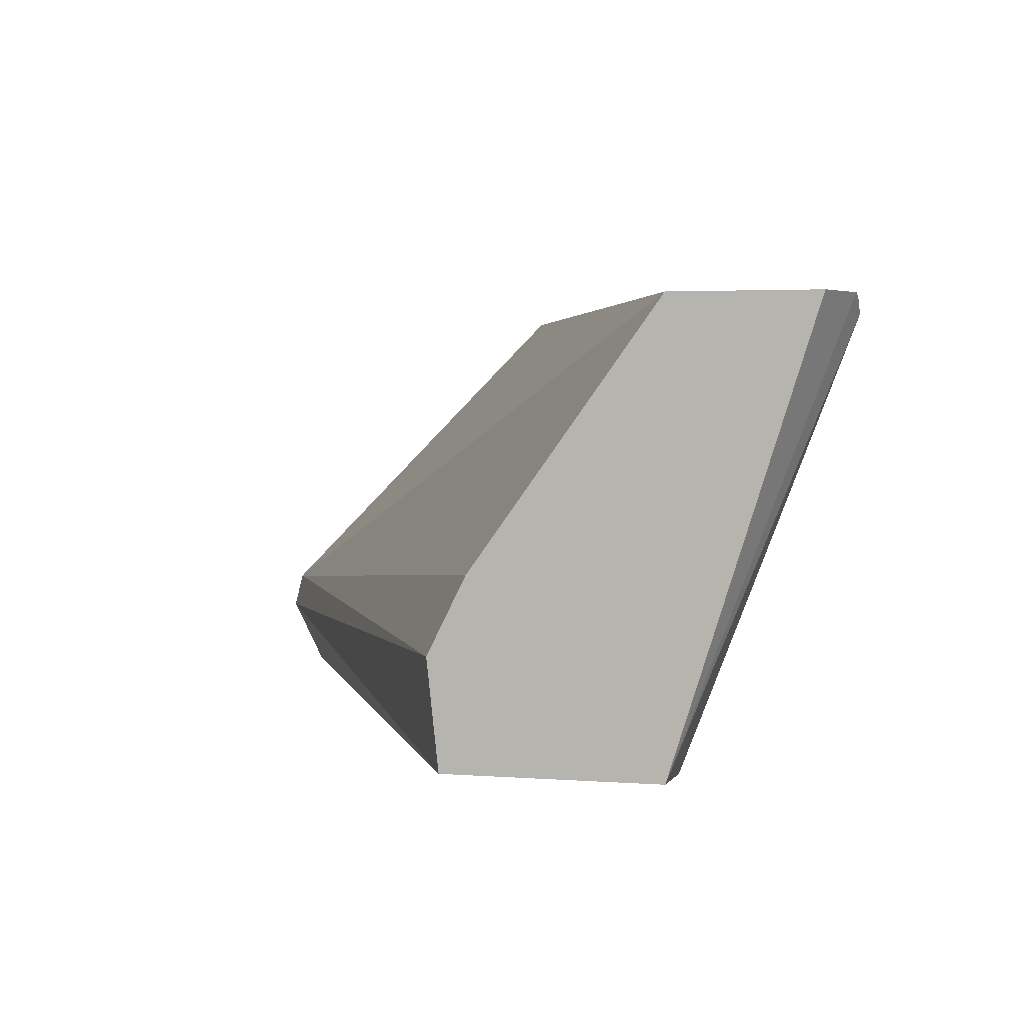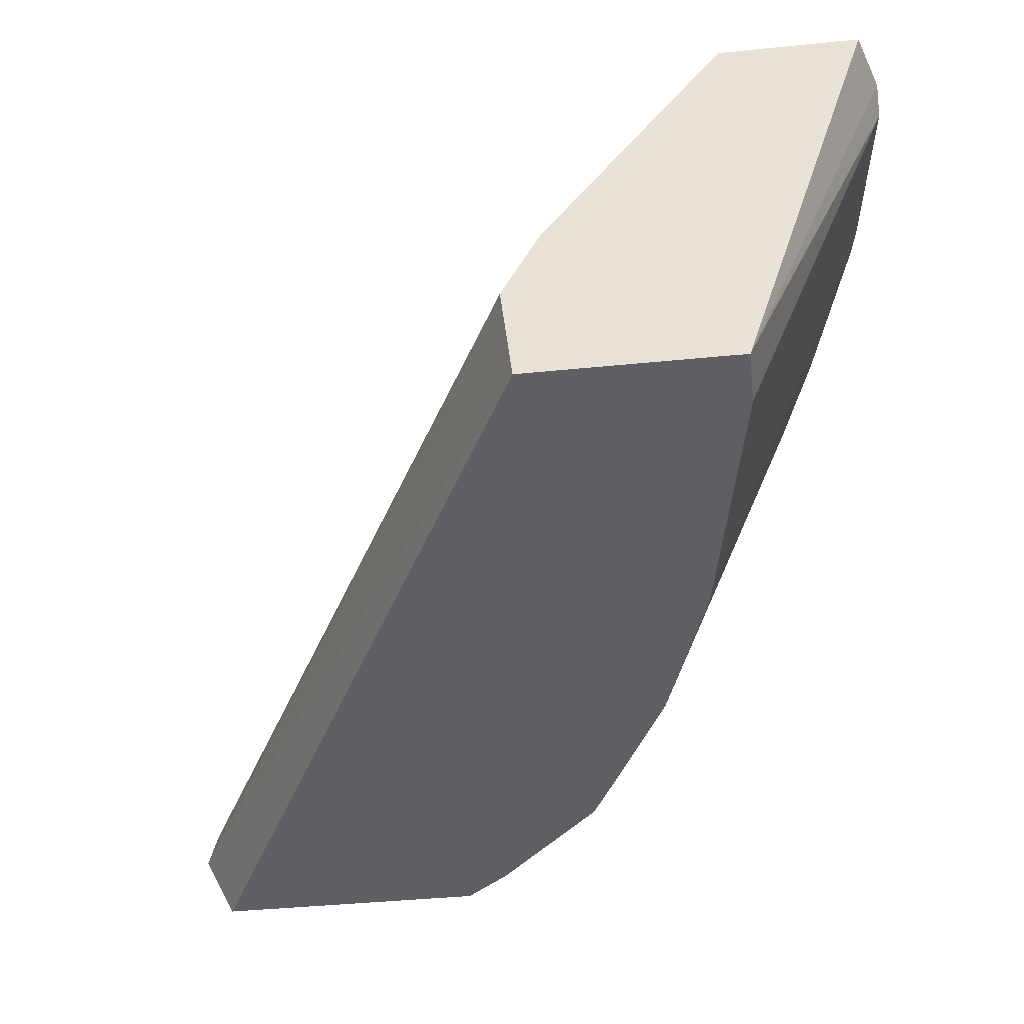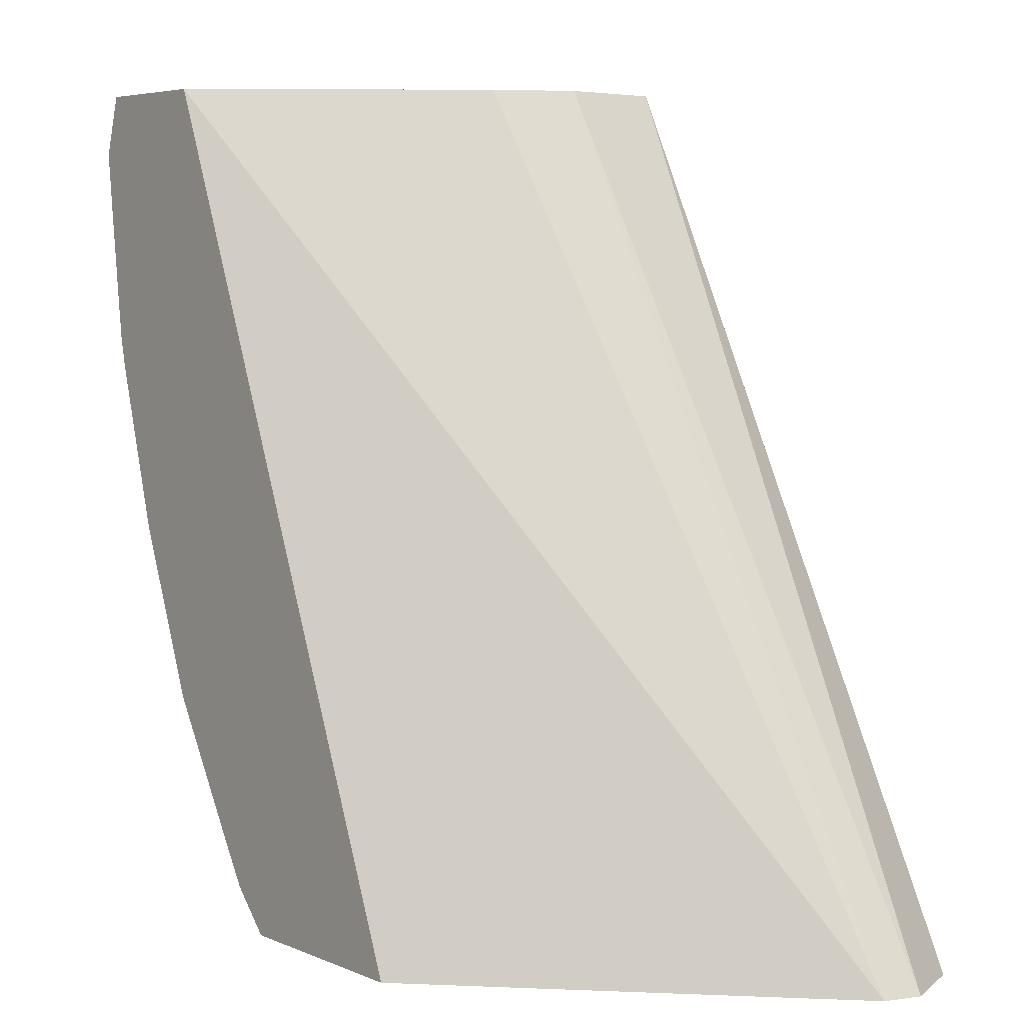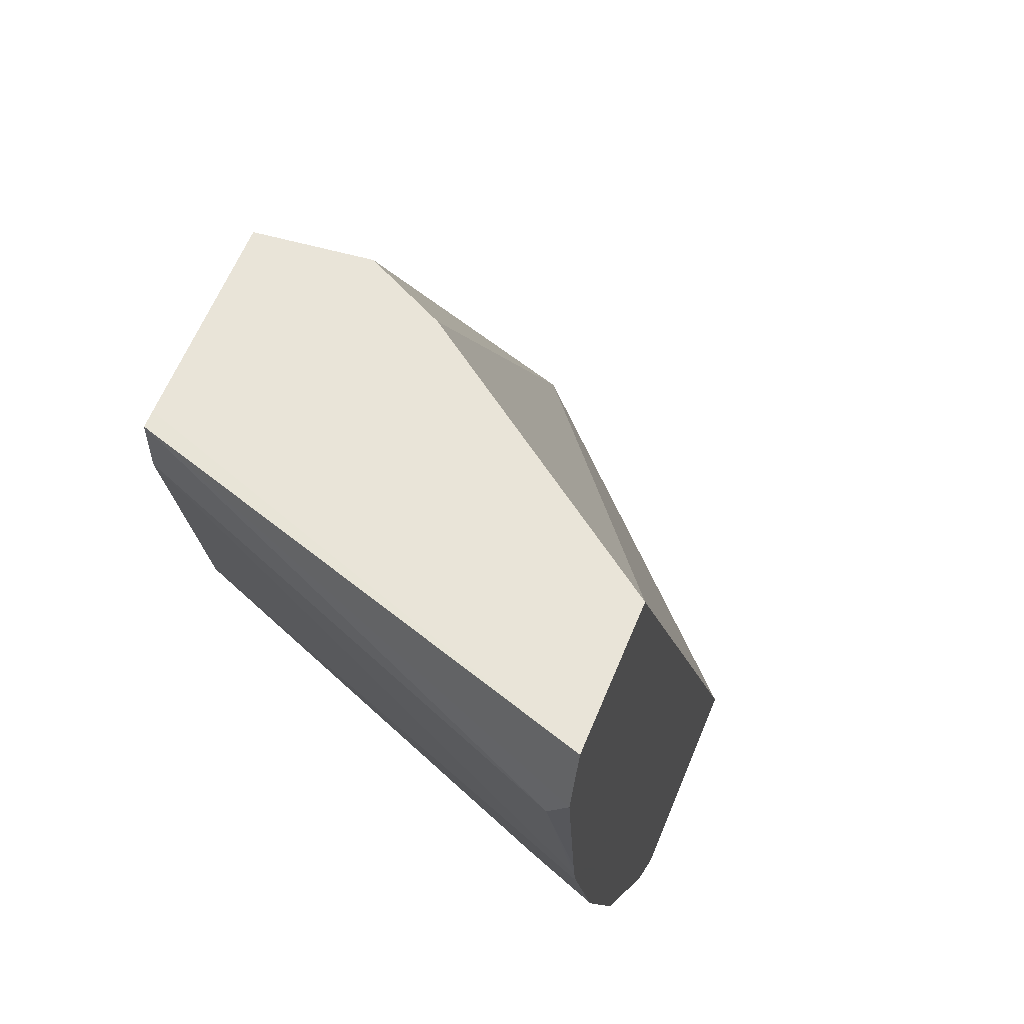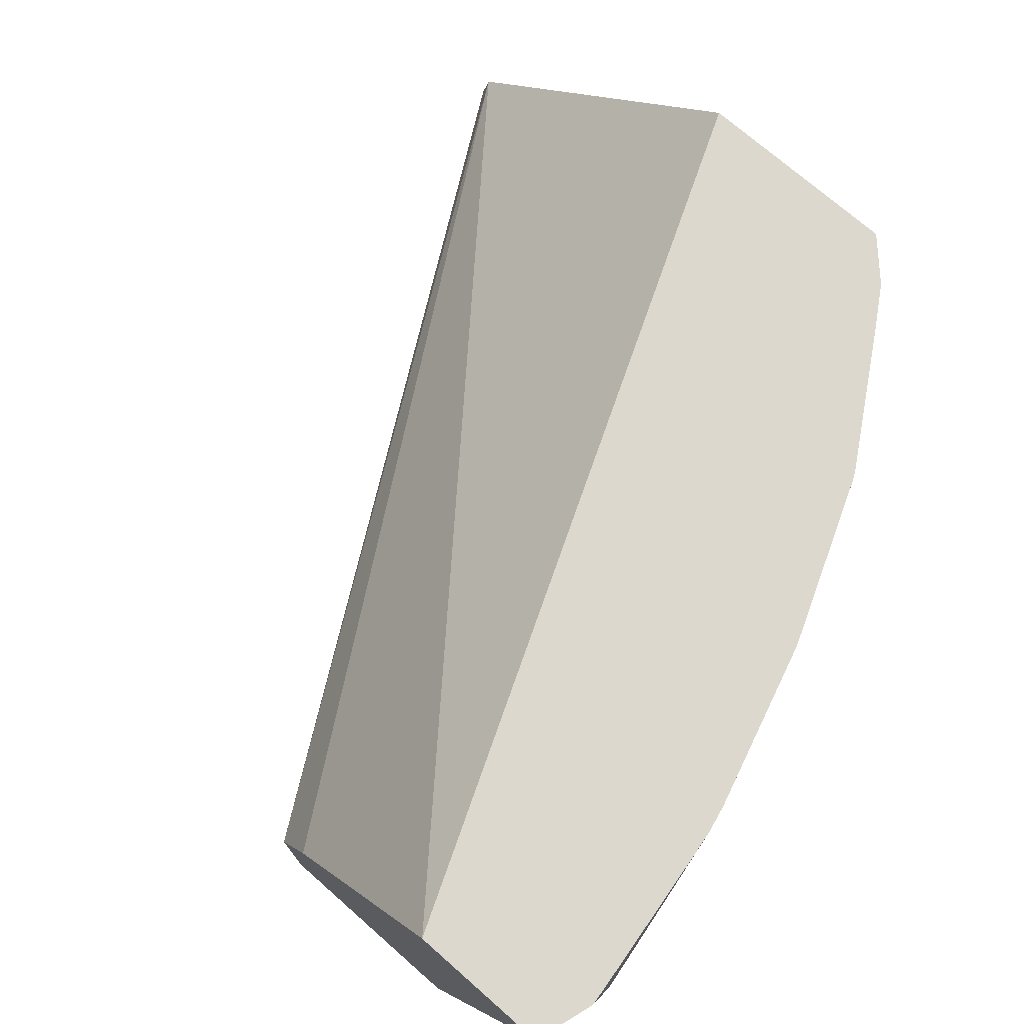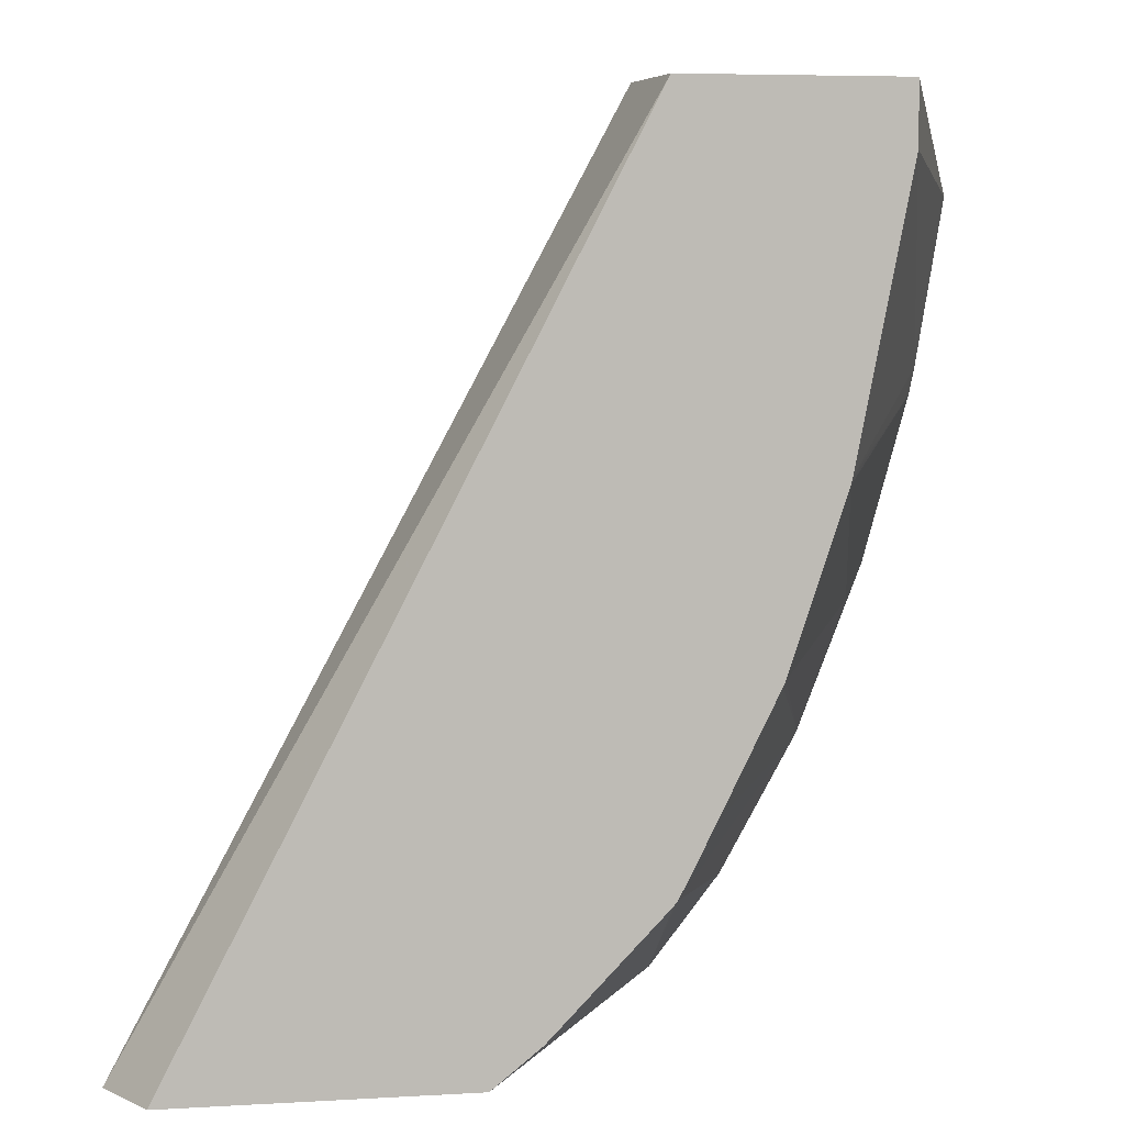
<metadata>
{"format":"obj","ext":"obj","renderer":"f3d","projection":"perspective","resolution":1024,"background":"white","views":[{"elev":2.9,"azim":16.0,"up":"+Y"},{"elev":-41.9,"azim":6.9,"up":"+Y"},{"elev":5.4,"azim":-127.7,"up":"+Z"},{"elev":60.2,"azim":112.0,"up":"+Z"},{"elev":72.1,"azim":41.4,"up":"+Y"},{"elev":5.9,"azim":-10.0,"up":"+Z"}]}
</metadata>
<code>
v 0.4837 -0.7068 -0.0206
v 0.4837 -0.7133 -0.02933
v 0.482 -0.7068 -0.03588
v 0.4772 -0.7068 9.409e-05
v 0.4289 -0.8579 7.97e-06
v 0.4289 -0.8579 -0.02057
v 0.4759 -0.7068 -0.08804
v 0.4772 -0.7068 -0.07819
v 0.4283 -0.7068 9.409e-05
v 0.4234 -0.8579 9.409e-05
v 0.4104 -0.8579 -0.1153
v 0.4739 -0.7068 -0.09774
v 0.3648 -0.7947 9.409e-05
v 0.3094 -0.7068 -0.2932
v 0.2931 -0.7231 -0.2932
v 0.254 -0.7622 -0.2932
v 0.1954 -0.8208 -0.2932
v 0.1954 -0.8208 -0.2931
v 0.3558 -0.8579 9.409e-05
v 0.4099 -0.8579 -0.1175
v 0.4576 -0.7068 -0.1563
v 0.3517 -0.8208 9.409e-05
v 0.3827 -0.7068 -0.2932
v 0.1921 -0.8338 -0.2932
v 0.1932 -0.836 -0.2932
v 0.2044 -0.8579 -0.2932
v 0.4446 -0.7329 -0.1661
v 0.3908 -0.8579 -0.1745
v 0.4348 -0.7068 -0.215
v 0.3787 -0.7229 -0.2932
v 0.3963 -0.7068 -0.279
v 0.3029 -0.8579 -0.2932
v 0.39 -0.8579 -0.1765
v 0.4332 -0.7068 -0.2182
v 0.3786 -0.7231 -0.2932
v 0.4044 -0.7068 -0.266
v 0.4055 -0.7133 -0.2638
v 0.3786 -0.7231 -0.2931
v 0.3192 -0.8579 -0.2801
v 0.3708 -0.8579 -0.2152
v 0.365 -0.8579 -0.2269
v 0.3589 -0.8579 -0.2387
v 0.3576 -0.8579 -0.2403
f 14 17 16
f 14 24 17
f 14 16 15
f 9 17 18
f 18 24 22
f 19 22 24
f 19 24 25
f 17 24 18
f 14 25 24
f 9 18 13
f 14 32 26
f 14 35 32
f 14 30 35
f 14 23 30
f 13 18 22
f 12 20 21
f 11 20 12
f 19 25 26
f 14 26 25
f 20 27 21
f 31 38 35
f 21 27 29
f 35 43 39
f 35 42 43
f 35 37 42
f 35 38 37
f 34 37 36
f 34 42 37
f 34 41 42
f 34 40 41
f 33 40 34
f 32 35 39
f 31 37 38
f 31 36 37
f 30 31 35
f 29 33 34
f 28 33 29
f 27 28 29
f 23 31 30
f 20 28 27
f 9 16 17
f 4 10 5
f 9 14 15
f 2 6 7
f 2 5 6
f 1 5 2
f 1 4 5
f 1 9 4
f 1 14 9
f 1 23 14
f 1 31 23
f 1 34 36
f 1 29 34
f 1 21 29
f 1 12 21
f 1 7 12
f 1 8 7
f 1 3 8
f 1 2 3
f 9 15 16
f 2 7 8
f 2 8 3
f 1 36 31
f 4 13 22
f 7 11 12
f 4 9 13
f 6 11 7
f 5 11 6
f 5 20 11
f 5 28 20
f 5 40 33
f 5 41 40
f 5 42 41
f 5 33 28
f 5 43 42
f 5 39 43
f 5 32 39
f 5 26 32
f 5 19 26
f 5 10 19
f 4 19 10
f 4 22 19

</code>
